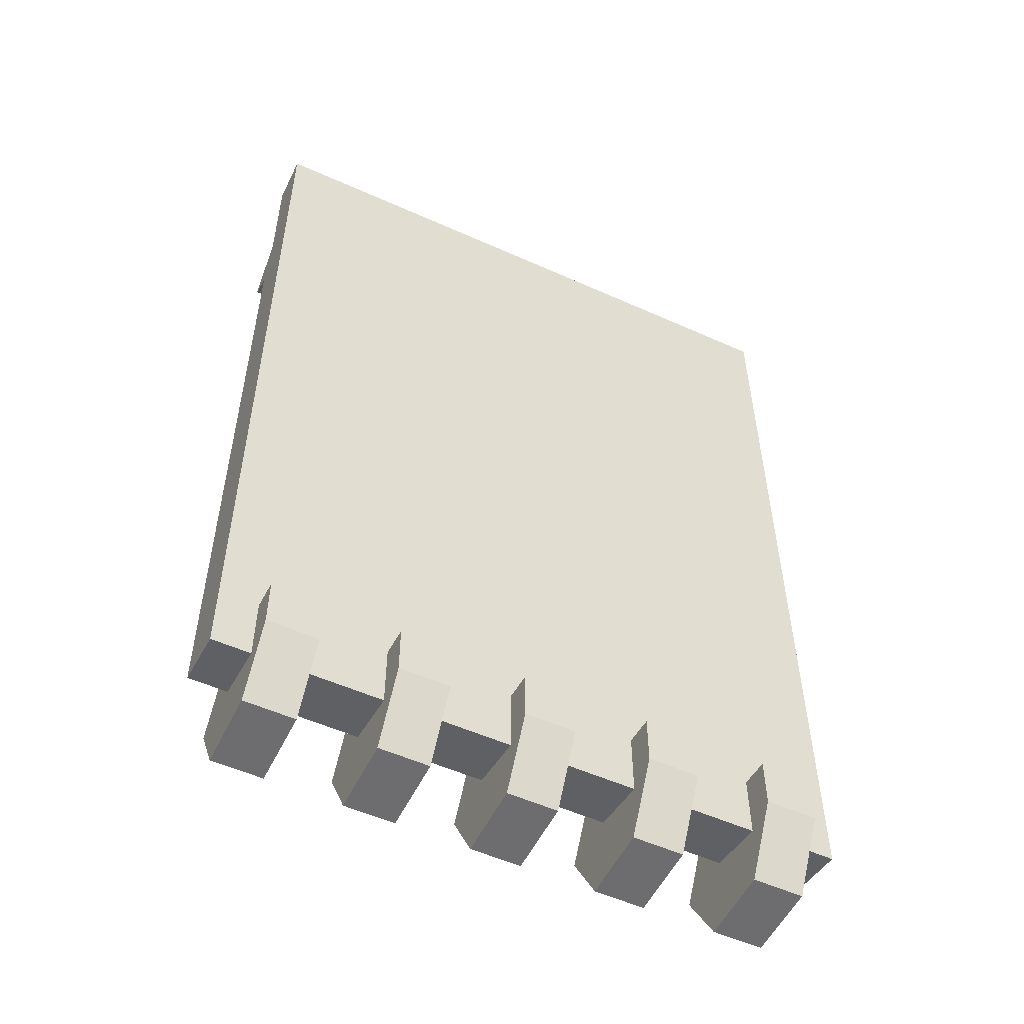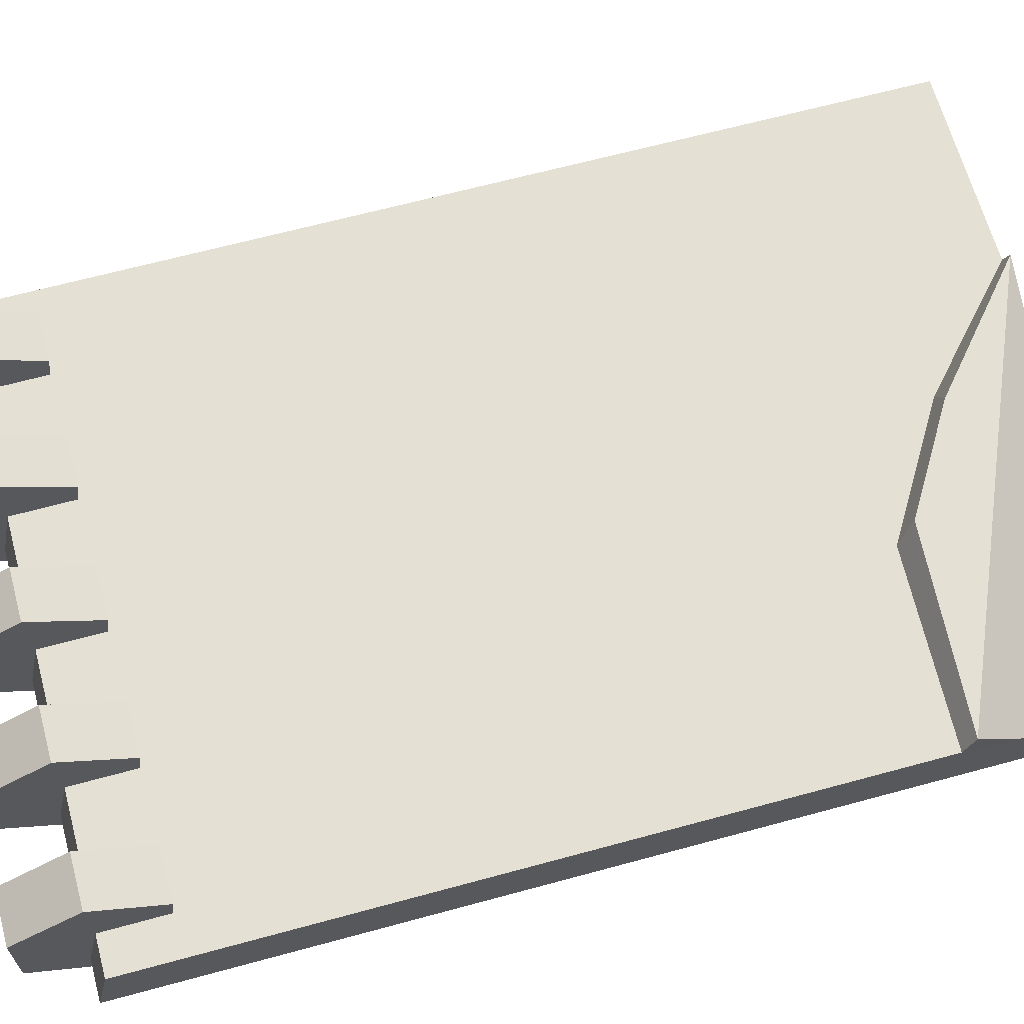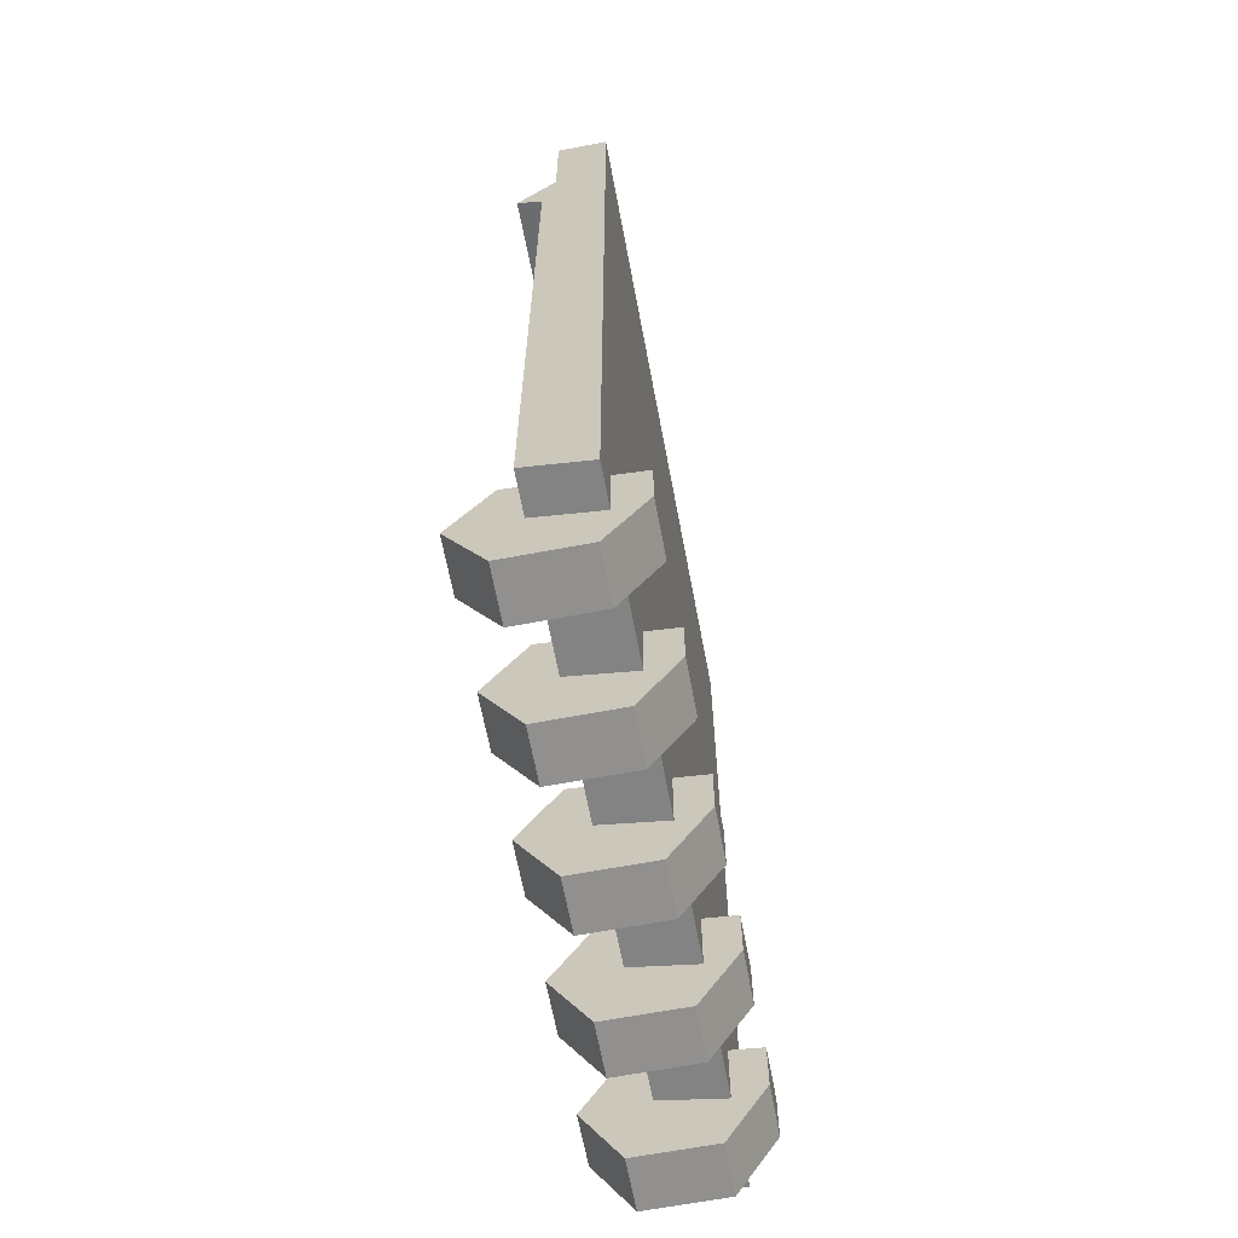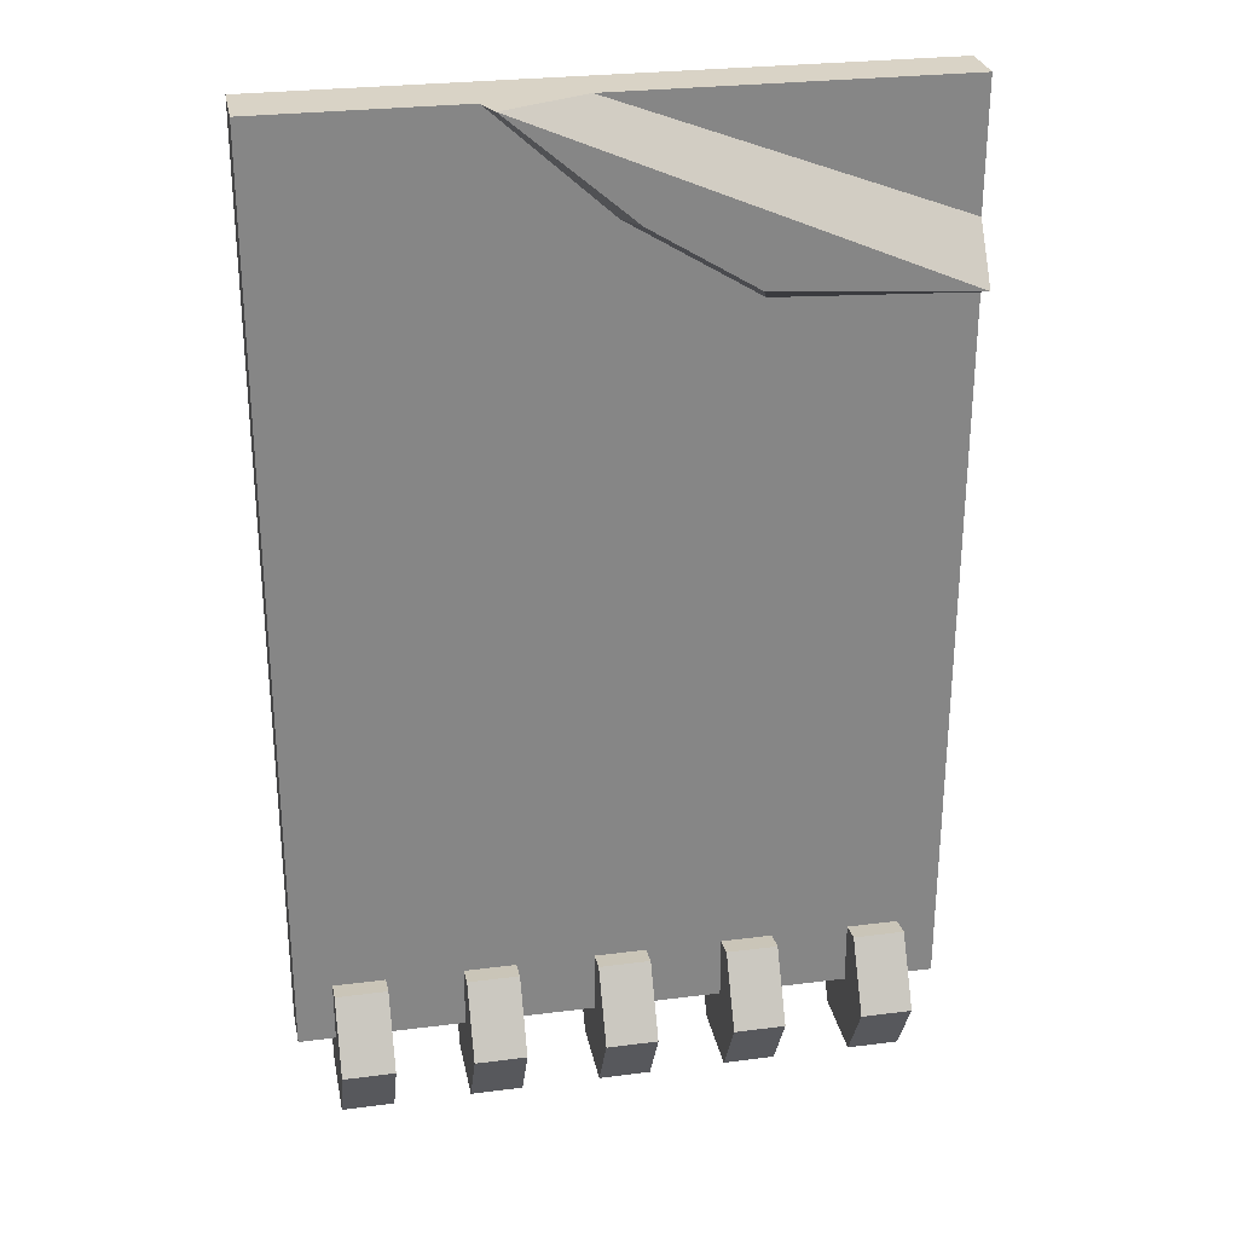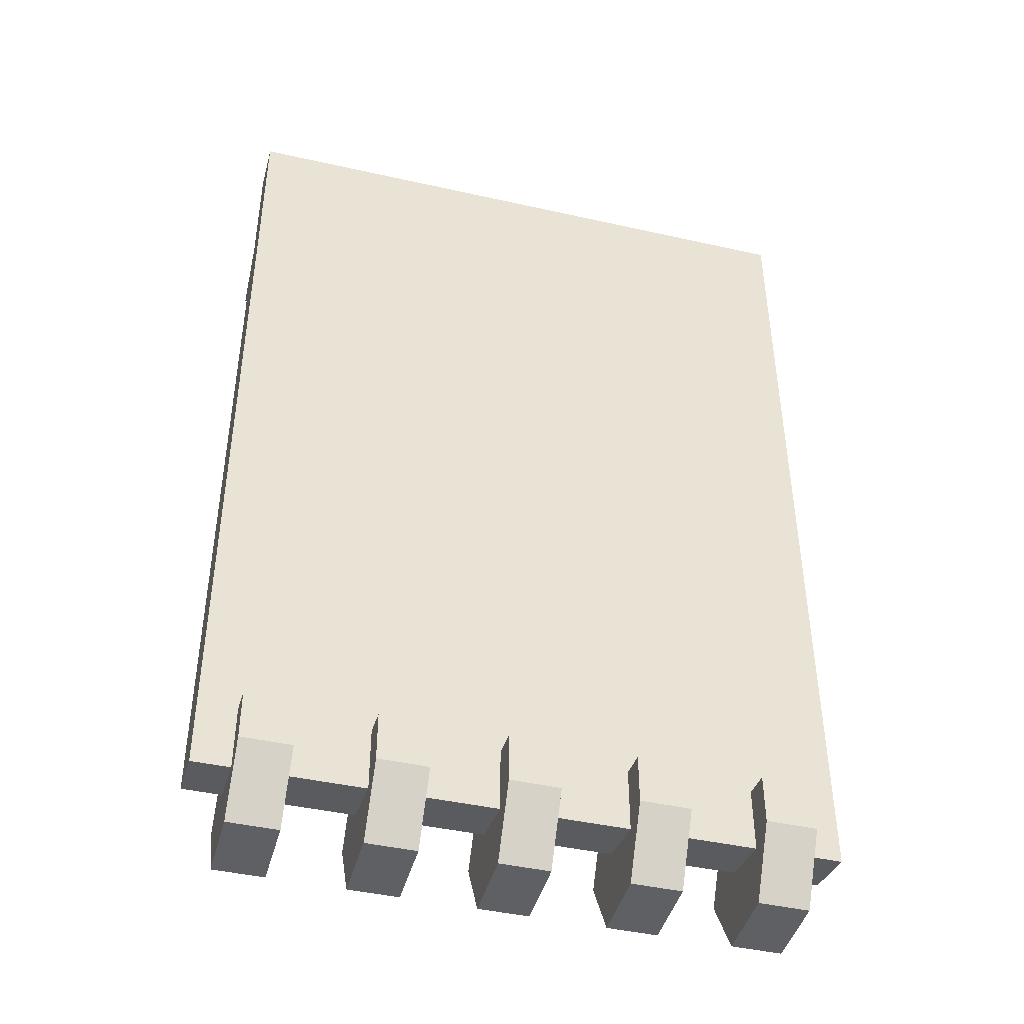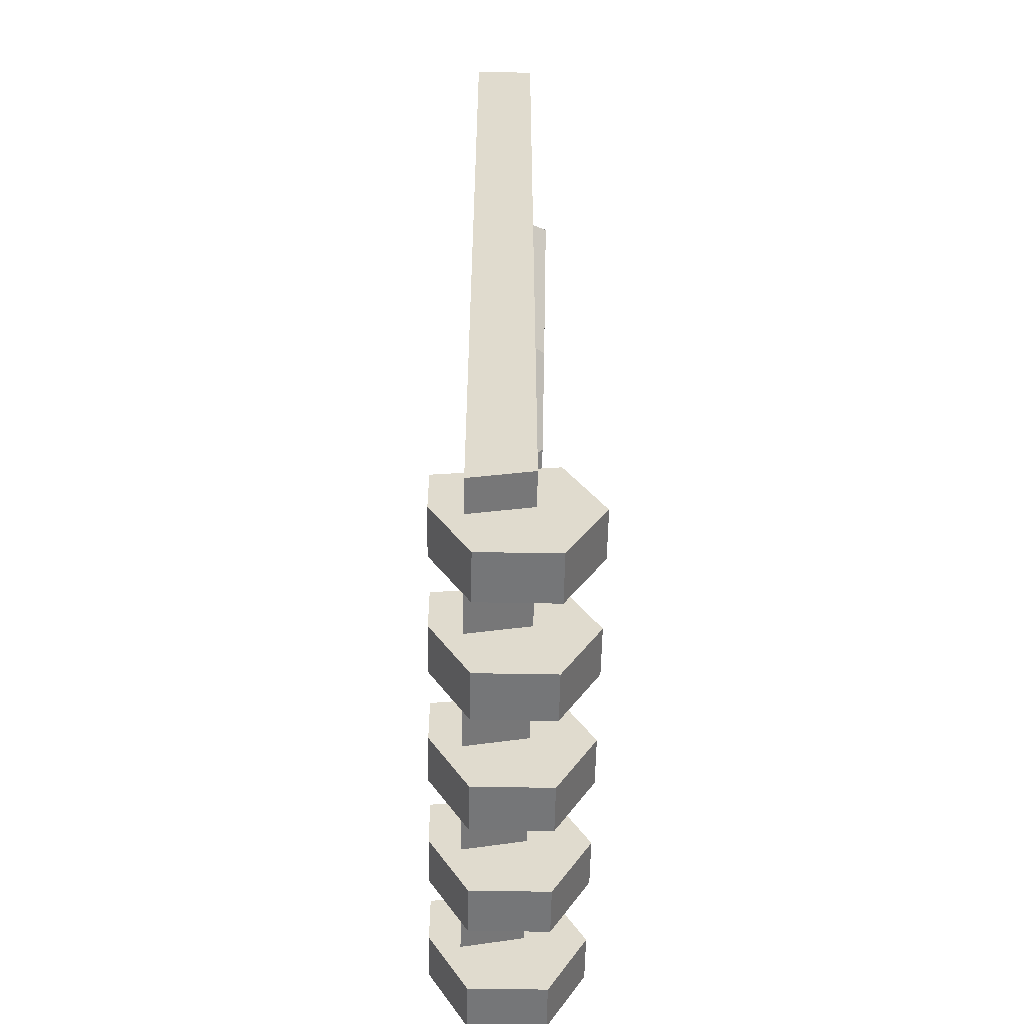
<metadata>
{"format":"obj","ext":"obj","renderer":"f3d","projection":"perspective","resolution":1024,"background":"white","views":[{"elev":-54.1,"azim":-25.6,"up":"+Z"},{"elev":65.2,"azim":-105.4,"up":"+Y"},{"elev":-65.7,"azim":-79.3,"up":"+Z"},{"elev":28.3,"azim":169.0,"up":"+Z"},{"elev":-44.0,"azim":-14.9,"up":"+Z"},{"elev":-56.8,"azim":88.9,"up":"+Z"}]}
</metadata>
<code>
v -8.56 0.849 -11.81
v -8.596 0.849 13.25
v -8.561 2.531 -11.46
v -8.596 2.201 13.25
v 8.595 2.531 -11.41
v 8.56 2.531 13.3
v 8.596 0.849 -11.76
v 8.56 0.849 13.3
v -8.581 2.531 8.078
v 3.177 2.531 13.28
v -3.388 2.531 8.322
v 0.06296 2.531 10.45
v -0.355 3.206 10.46
v 2.909 3.206 13.28
v -3.158 3.206 8.74
v -8.581 3.206 8.342
v -8.586 2.201 9.813
v 0.6079 2.201 13.27
v -2.672 3.154 -13.3
v -2.672 1.051 -13.3
v -2.672 0 -11.48
v -2.672 0 -10.08
v -2.672 3.154 -9.657
v -2.672 4.205 -11.48
v -4.055 3.154 -13.3
v -4.055 1.051 -13.3
v -4.055 0 -11.48
v -4.055 0 -10.08
v -4.055 3.154 -9.657
v -4.055 4.205 -11.48
v -2.672 2.103 -11.48
v -4.055 2.103 -11.48
v -6.129 3.154 -13.3
v -6.129 1.051 -13.3
v -6.129 0 -11.48
v -6.129 0 -10.08
v -6.129 3.154 -9.657
v -6.129 4.205 -11.48
v -7.512 3.154 -13.3
v -7.512 1.051 -13.3
v -7.512 0 -11.48
v -7.512 0 -10.08
v -7.512 3.154 -9.657
v -7.512 4.205 -11.48
v -6.129 2.103 -11.48
v -7.512 2.103 -11.48
v 4.2 3.154 -13.3
v 4.2 1.051 -13.3
v 4.2 0 -11.48
v 4.2 0 -10.08
v 4.2 3.154 -9.657
v 4.2 4.205 -11.48
v 2.816 3.154 -13.3
v 2.816 1.051 -13.3
v 2.816 0 -11.48
v 2.816 0 -10.08
v 2.816 3.154 -9.657
v 2.816 4.205 -11.48
v 4.2 2.103 -11.48
v 2.816 2.103 -11.48
v 7.614 3.154 -13.3
v 7.614 1.051 -13.3
v 7.614 0 -11.48
v 7.614 0 -10.08
v 7.614 3.154 -9.657
v 7.614 4.205 -11.48
v 6.231 3.154 -13.3
v 6.231 1.051 -13.3
v 6.231 0 -11.48
v 6.231 0 -10.08
v 6.231 3.154 -9.657
v 6.231 4.205 -11.48
v 7.614 2.103 -11.48
v 6.231 2.103 -11.48
v 0.7427 3.154 -13.3
v 0.7427 1.051 -13.3
v 0.7427 0 -11.48
v 0.7427 0 -10.08
v 0.7427 3.154 -9.657
v 0.7427 4.205 -11.48
v -0.6409 3.154 -13.3
v -0.6409 1.051 -13.3
v -0.6409 0 -11.48
v -0.6409 0 -10.08
v -0.6409 3.154 -9.657
v -0.6409 4.205 -11.48
v 0.7427 2.103 -11.48
v -0.6409 2.103 -11.48
f 17 2 4
f 3 9 11
f 5 6 8 7
f 7 8 2 1
f 2 8 6 10 18
f 7 1 3 5
f 4 18 17
f 14 13 15 16
f 10 12 13 14
f 12 11 15 13
f 11 9 16 15
f 16 17 18 14
f 9 17 16
f 14 18 10
f 5 12 10 6
f 3 11 12 5
f 1 2 17 9 3
f 2 18 4
f 19 20 26 25
f 20 21 27 26
f 21 22 28 27
f 22 23 29 28
f 23 24 30 29
f 24 19 25 30
f 20 19 31
f 21 20 31
f 22 21 31
f 23 22 31
f 24 23 31
f 19 24 31
f 25 26 32
f 26 27 32
f 27 28 32
f 28 29 32
f 29 30 32
f 30 25 32
f 33 34 40 39
f 34 35 41 40
f 35 36 42 41
f 36 37 43 42
f 37 38 44 43
f 38 33 39 44
f 34 33 45
f 35 34 45
f 36 35 45
f 37 36 45
f 38 37 45
f 33 38 45
f 39 40 46
f 40 41 46
f 41 42 46
f 42 43 46
f 43 44 46
f 44 39 46
f 47 48 54 53
f 48 49 55 54
f 49 50 56 55
f 50 51 57 56
f 51 52 58 57
f 52 47 53 58
f 48 47 59
f 49 48 59
f 50 49 59
f 51 50 59
f 52 51 59
f 47 52 59
f 53 54 60
f 54 55 60
f 55 56 60
f 56 57 60
f 57 58 60
f 58 53 60
f 61 62 68 67
f 62 63 69 68
f 63 64 70 69
f 64 65 71 70
f 65 66 72 71
f 66 61 67 72
f 62 61 73
f 63 62 73
f 64 63 73
f 65 64 73
f 66 65 73
f 61 66 73
f 67 68 74
f 68 69 74
f 69 70 74
f 70 71 74
f 71 72 74
f 72 67 74
f 75 76 82 81
f 76 77 83 82
f 77 78 84 83
f 78 79 85 84
f 79 80 86 85
f 80 75 81 86
f 76 75 87
f 77 76 87
f 78 77 87
f 79 78 87
f 80 79 87
f 75 80 87
f 81 82 88
f 82 83 88
f 83 84 88
f 84 85 88
f 85 86 88
f 86 81 88

</code>
